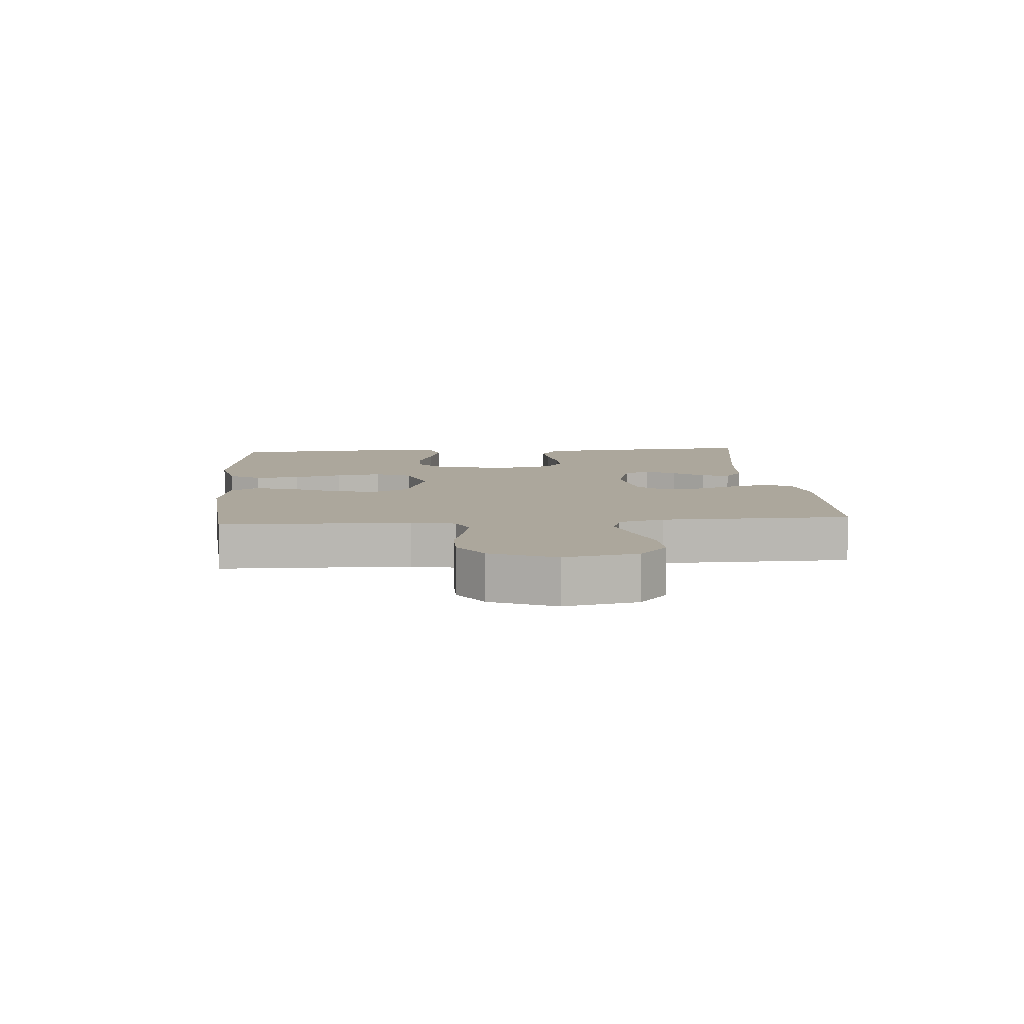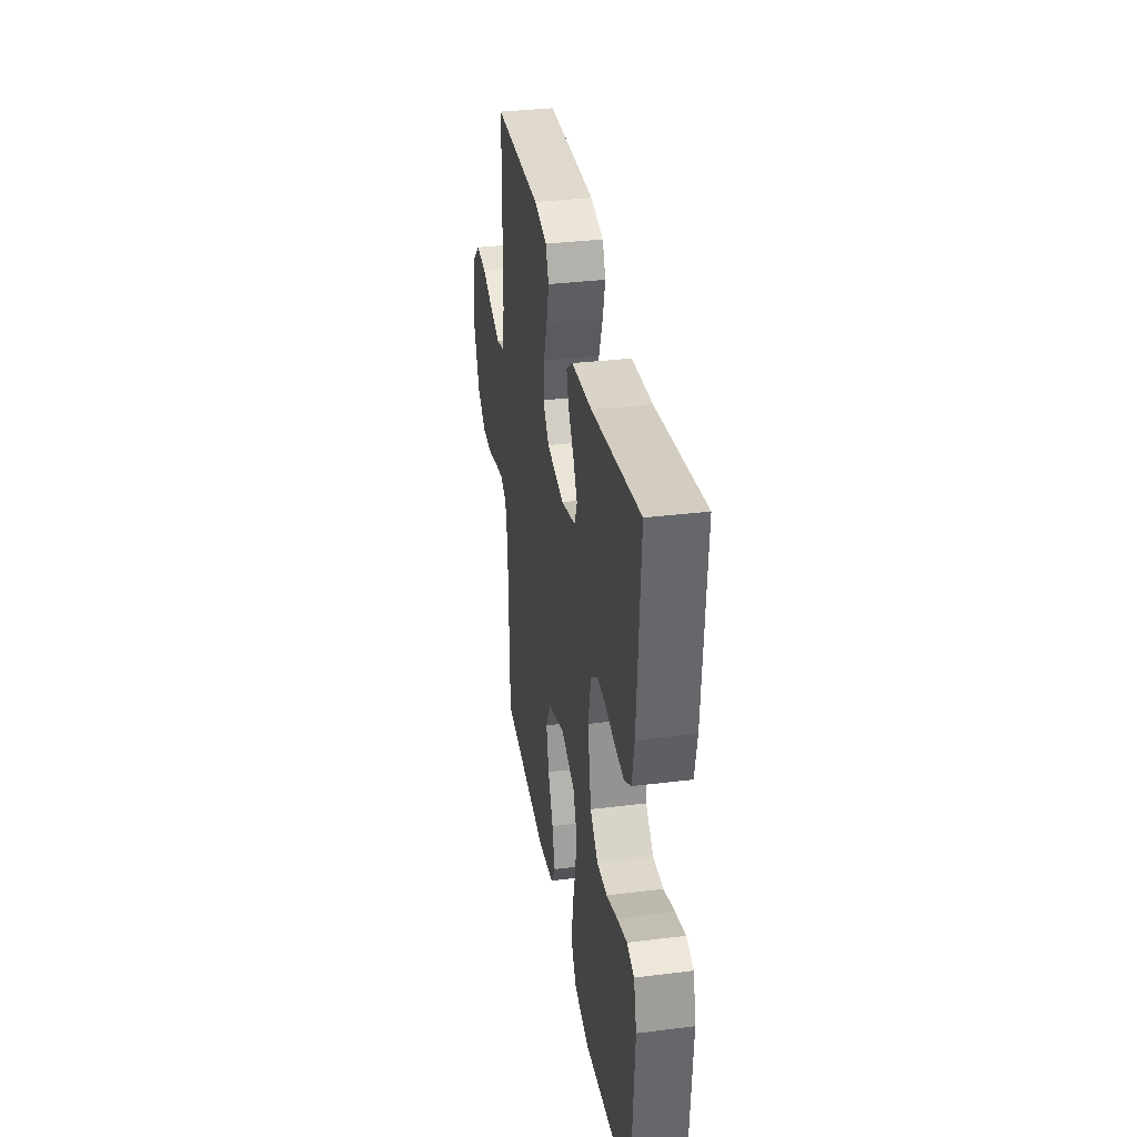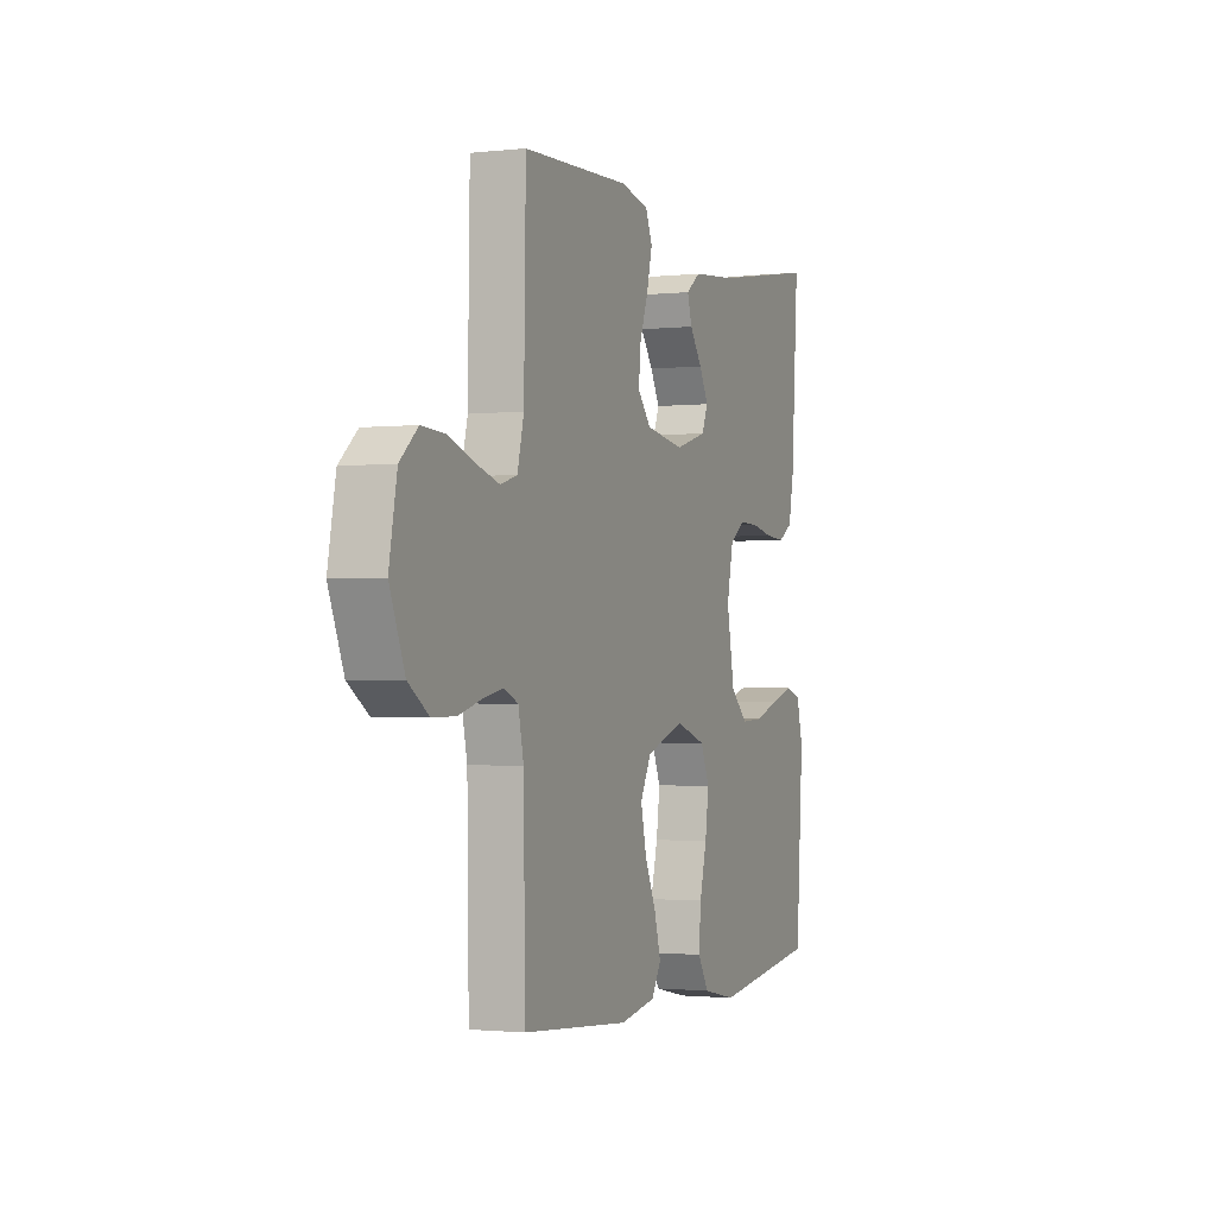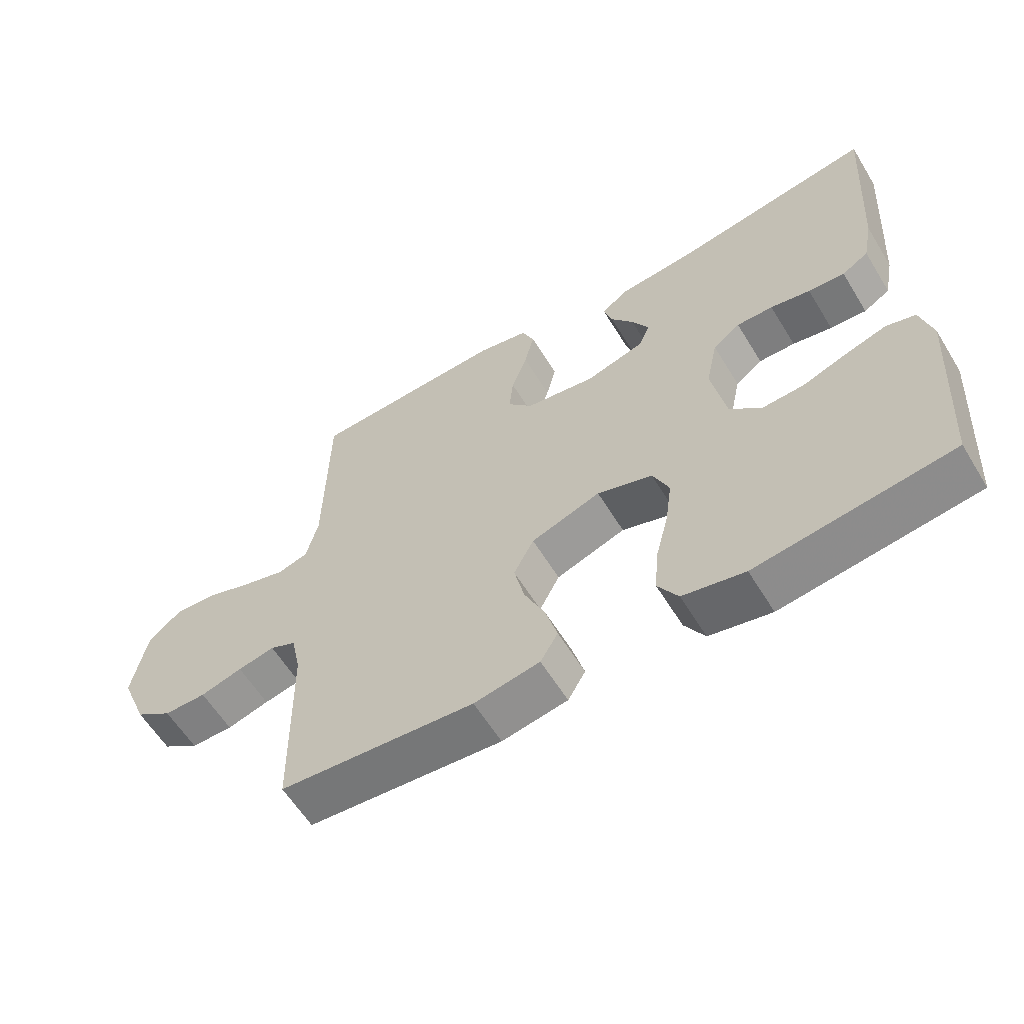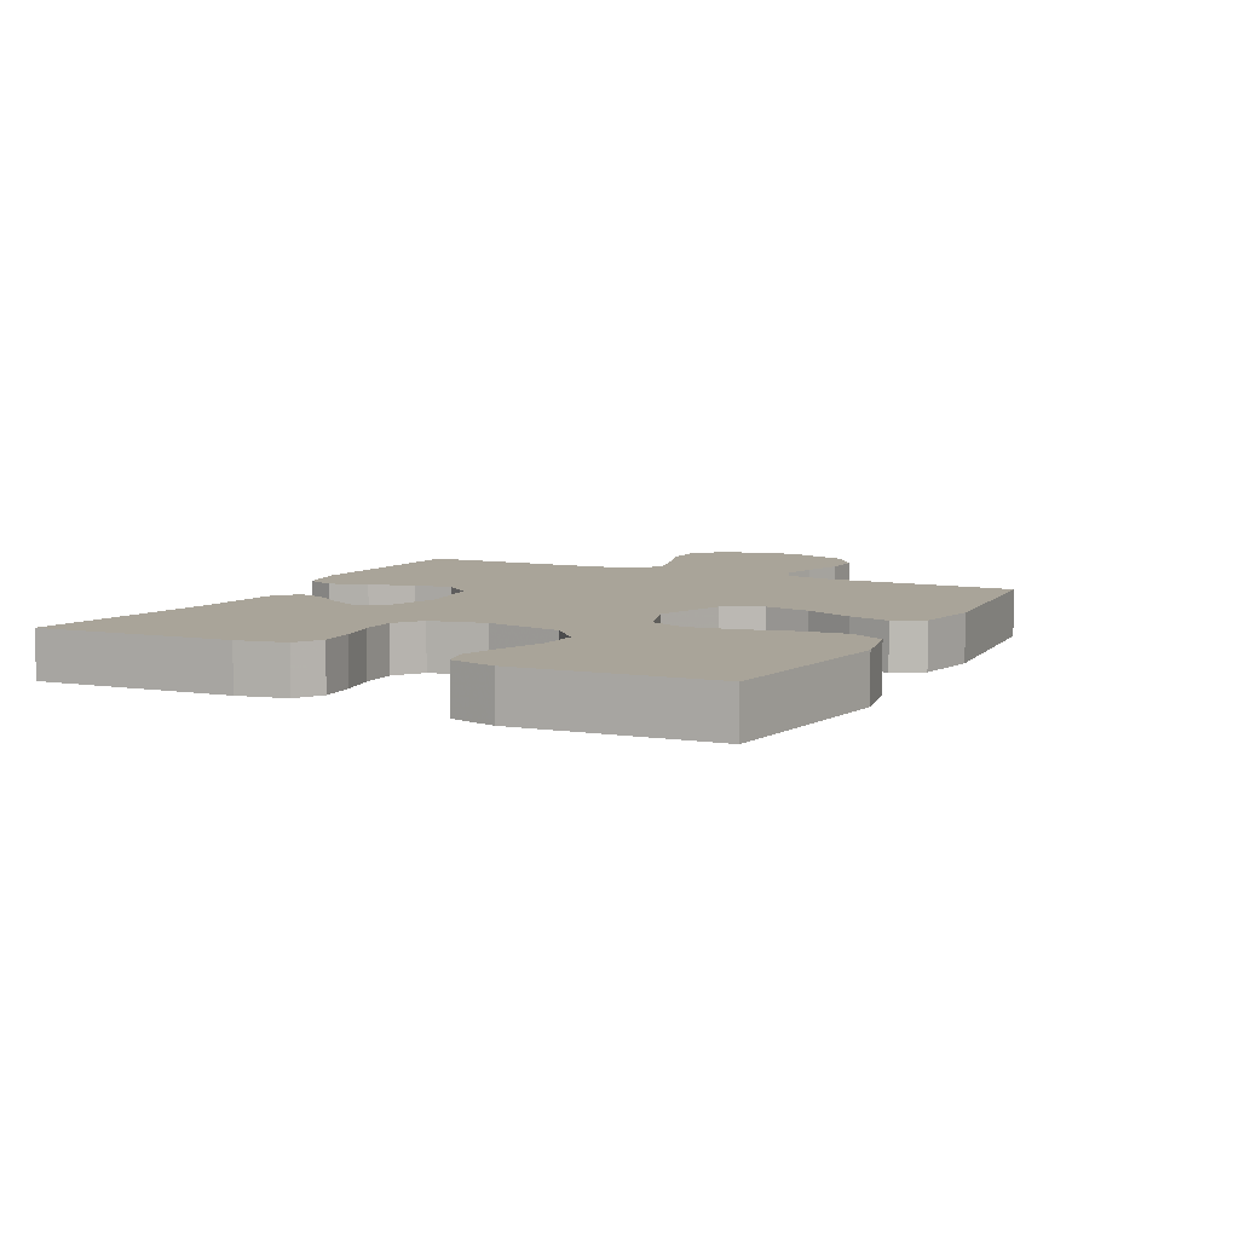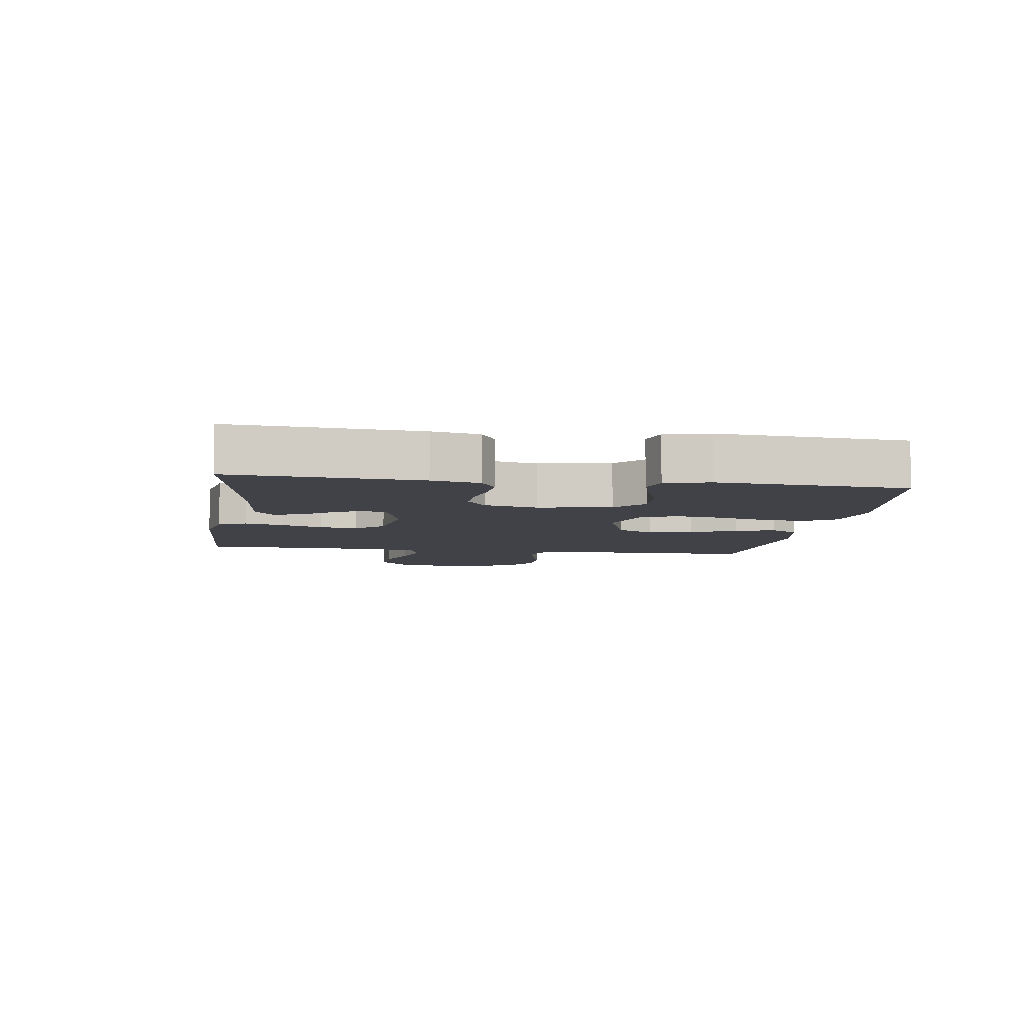
<metadata>
{"format":"obj","ext":"obj","renderer":"f3d","projection":"perspective","resolution":1024,"background":"white","views":[{"elev":8.3,"azim":-94.6,"up":"+Y"},{"elev":34.4,"azim":80.5,"up":"+Z"},{"elev":-1.5,"azim":-68.1,"up":"+Z"},{"elev":-60.0,"azim":31.4,"up":"+Z"},{"elev":7.3,"azim":117.0,"up":"+Y"},{"elev":-6.8,"azim":81.5,"up":"+Y"}]}
</metadata>
<code>
v -0.5 0.07 0.5
v -0.2 0.07 0.512
v -0.12 0.07 0.495
v -0.101 0.07 0.45
v -0.116 0.07 0.389
v -0.14 0.07 0.322
v -0.146 0.07 0.261
v -0.108 0.07 0.217
v 0 0.07 0.2
v 0.09 0.07 0.226
v 0.107 0.07 0.267
v 0.081 0.07 0.315
v 0.046 0.07 0.364
v 0.033 0.07 0.408
v 0.073 0.07 0.438
v 0.2 0.07 0.45
v 0.5 0.07 0.5
v 0.48 0.07 0.2
v 0.465 0.07 0.124
v 0.424 0.07 0.099
v 0.368 0.07 0.103
v 0.307 0.07 0.115
v 0.251 0.07 0.116
v 0.209 0.07 0.085
v 0.191 0.07 0
v 0.213 0.07 -0.117
v 0.262 0.07 -0.162
v 0.326 0.07 -0.159
v 0.394 0.07 -0.135
v 0.457 0.07 -0.116
v 0.502 0.07 -0.129
v 0.52 0.07 -0.2
v 0.5 0.07 -0.5
v 0.2 0.07 -0.539
v 0.105 0.07 -0.519
v 0.074 0.07 -0.468
v 0.08 0.07 -0.397
v 0.1 0.07 -0.319
v 0.11 0.07 -0.246
v 0.085 0.07 -0.188
v 0 0.07 -0.16
v -0.107 0.07 -0.197
v -0.138 0.07 -0.256
v -0.122 0.07 -0.326
v -0.09 0.07 -0.398
v -0.072 0.07 -0.462
v -0.099 0.07 -0.507
v -0.2 0.07 -0.525
v -0.5 0.07 -0.5
v -0.505 0.07 -0.2
v -0.52 0.07 -0.13
v -0.56 0.07 -0.112
v -0.617 0.07 -0.124
v -0.682 0.07 -0.142
v -0.747 0.07 -0.142
v -0.804 0.07 -0.103
v -0.846 0.07 0
v -0.824 0.07 0.117
v -0.774 0.07 0.161
v -0.707 0.07 0.157
v -0.636 0.07 0.132
v -0.57 0.07 0.113
v -0.523 0.07 0.127
v -0.505 0.07 0.2
v -0.5 0 0.5
v -0.2 0 0.512
v -0.12 0 0.495
v -0.101 0 0.45
v -0.116 0 0.389
v -0.14 0 0.322
v -0.146 0 0.261
v -0.108 0 0.217
v 0 0 0.2
v 0.09 0 0.226
v 0.107 0 0.267
v 0.081 0 0.315
v 0.046 0 0.364
v 0.033 0 0.408
v 0.073 0 0.438
v 0.2 0 0.45
v 0.5 0 0.5
v 0.48 0 0.2
v 0.465 0 0.124
v 0.424 0 0.099
v 0.368 0 0.103
v 0.307 0 0.115
v 0.251 0 0.116
v 0.209 0 0.085
v 0.191 0 0
v 0.213 0 -0.117
v 0.262 0 -0.162
v 0.326 0 -0.159
v 0.394 0 -0.135
v 0.457 0 -0.116
v 0.502 0 -0.129
v 0.52 0 -0.2
v 0.5 0 -0.5
v 0.2 0 -0.539
v 0.105 0 -0.519
v 0.074 0 -0.468
v 0.08 0 -0.397
v 0.1 0 -0.319
v 0.11 0 -0.246
v 0.085 0 -0.188
v 0 0 -0.16
v -0.107 0 -0.197
v -0.138 0 -0.256
v -0.122 0 -0.326
v -0.09 0 -0.398
v -0.072 0 -0.462
v -0.099 0 -0.507
v -0.2 0 -0.525
v -0.5 0 -0.5
v -0.505 0 -0.2
v -0.52 0 -0.13
v -0.56 0 -0.112
v -0.617 0 -0.124
v -0.682 0 -0.142
v -0.747 0 -0.142
v -0.804 0 -0.103
v -0.846 0 0
v -0.824 0 0.117
v -0.774 0 0.161
v -0.707 0 0.157
v -0.636 0 0.132
v -0.57 0 0.113
v -0.523 0 0.127
v -0.505 0 0.2
f 59 60 61
f 58 59 61
f 57 58 61
f 56 57 61
f 55 56 61
f 54 55 61
f 53 54 61
f 52 53 61 62
f 51 52 62 63
f 48 49 50
f 47 48 50
f 46 47 50
f 45 46 50
f 44 45 50
f 51 63 64
f 50 51 64
f 44 50 64
f 43 44 64
f 36 37 38
f 35 36 38
f 34 35 38
f 33 34 38
f 32 33 38
f 31 32 38
f 30 31 38
f 29 30 38
f 28 29 38
f 27 28 38 39
f 26 27 39 40
f 20 21 22
f 19 20 22
f 18 19 22
f 17 18 22
f 16 17 22
f 16 22 23
f 15 16 23
f 14 15 23
f 13 14 23
f 12 13 23
f 11 12 23 24
f 4 5 6
f 3 4 6
f 2 3 6
f 1 2 6
f 64 1 6
f 64 6 7
f 64 7 8
f 43 64 8
f 42 43 8
f 41 42 8 9
f 41 9 10
f 40 41 10
f 26 40 10
f 25 26 10
f 10 11 24 25
f 125 124 123
f 125 123 122
f 125 122 121
f 125 121 120
f 125 120 119
f 125 119 118
f 125 118 117
f 126 125 117 116
f 127 126 116 115
f 114 113 112
f 114 112 111
f 114 111 110
f 114 110 109
f 114 109 108
f 128 127 115
f 128 115 114
f 128 114 108
f 128 108 107
f 102 101 100
f 102 100 99
f 102 99 98
f 102 98 97
f 102 97 96
f 102 96 95
f 102 95 94
f 102 94 93
f 102 93 92
f 103 102 92 91
f 104 103 91 90
f 86 85 84
f 86 84 83
f 86 83 82
f 86 82 81
f 86 81 80
f 87 86 80
f 87 80 79
f 87 79 78
f 87 78 77
f 87 77 76
f 88 87 76 75
f 70 69 68
f 70 68 67
f 70 67 66
f 70 66 65
f 70 65 128
f 71 70 128
f 72 71 128
f 72 128 107
f 72 107 106
f 73 72 106 105
f 74 73 105
f 74 105 104
f 74 104 90
f 74 90 89
f 89 88 75 74
f 1 65 66 2
f 2 66 67 3
f 3 67 68 4
f 4 68 69 5
f 5 69 70 6
f 6 70 71 7
f 7 71 72 8
f 8 72 73 9
f 9 73 74 10
f 10 74 75 11
f 11 75 76 12
f 12 76 77 13
f 13 77 78 14
f 14 78 79 15
f 15 79 80 16
f 16 80 81 17
f 17 81 82 18
f 18 82 83 19
f 19 83 84 20
f 20 84 85 21
f 21 85 86 22
f 22 86 87 23
f 23 87 88 24
f 24 88 89 25
f 25 89 90 26
f 26 90 91 27
f 27 91 92 28
f 28 92 93 29
f 29 93 94 30
f 30 94 95 31
f 31 95 96 32
f 32 96 97 33
f 33 97 98 34
f 34 98 99 35
f 35 99 100 36
f 36 100 101 37
f 37 101 102 38
f 38 102 103 39
f 39 103 104 40
f 40 104 105 41
f 41 105 106 42
f 42 106 107 43
f 43 107 108 44
f 44 108 109 45
f 45 109 110 46
f 46 110 111 47
f 47 111 112 48
f 48 112 113 49
f 49 113 114 50
f 50 114 115 51
f 51 115 116 52
f 52 116 117 53
f 53 117 118 54
f 54 118 119 55
f 55 119 120 56
f 56 120 121 57
f 57 121 122 58
f 58 122 123 59
f 59 123 124 60
f 60 124 125 61
f 61 125 126 62
f 62 126 127 63
f 63 127 128 64
f 64 128 65 1

</code>
